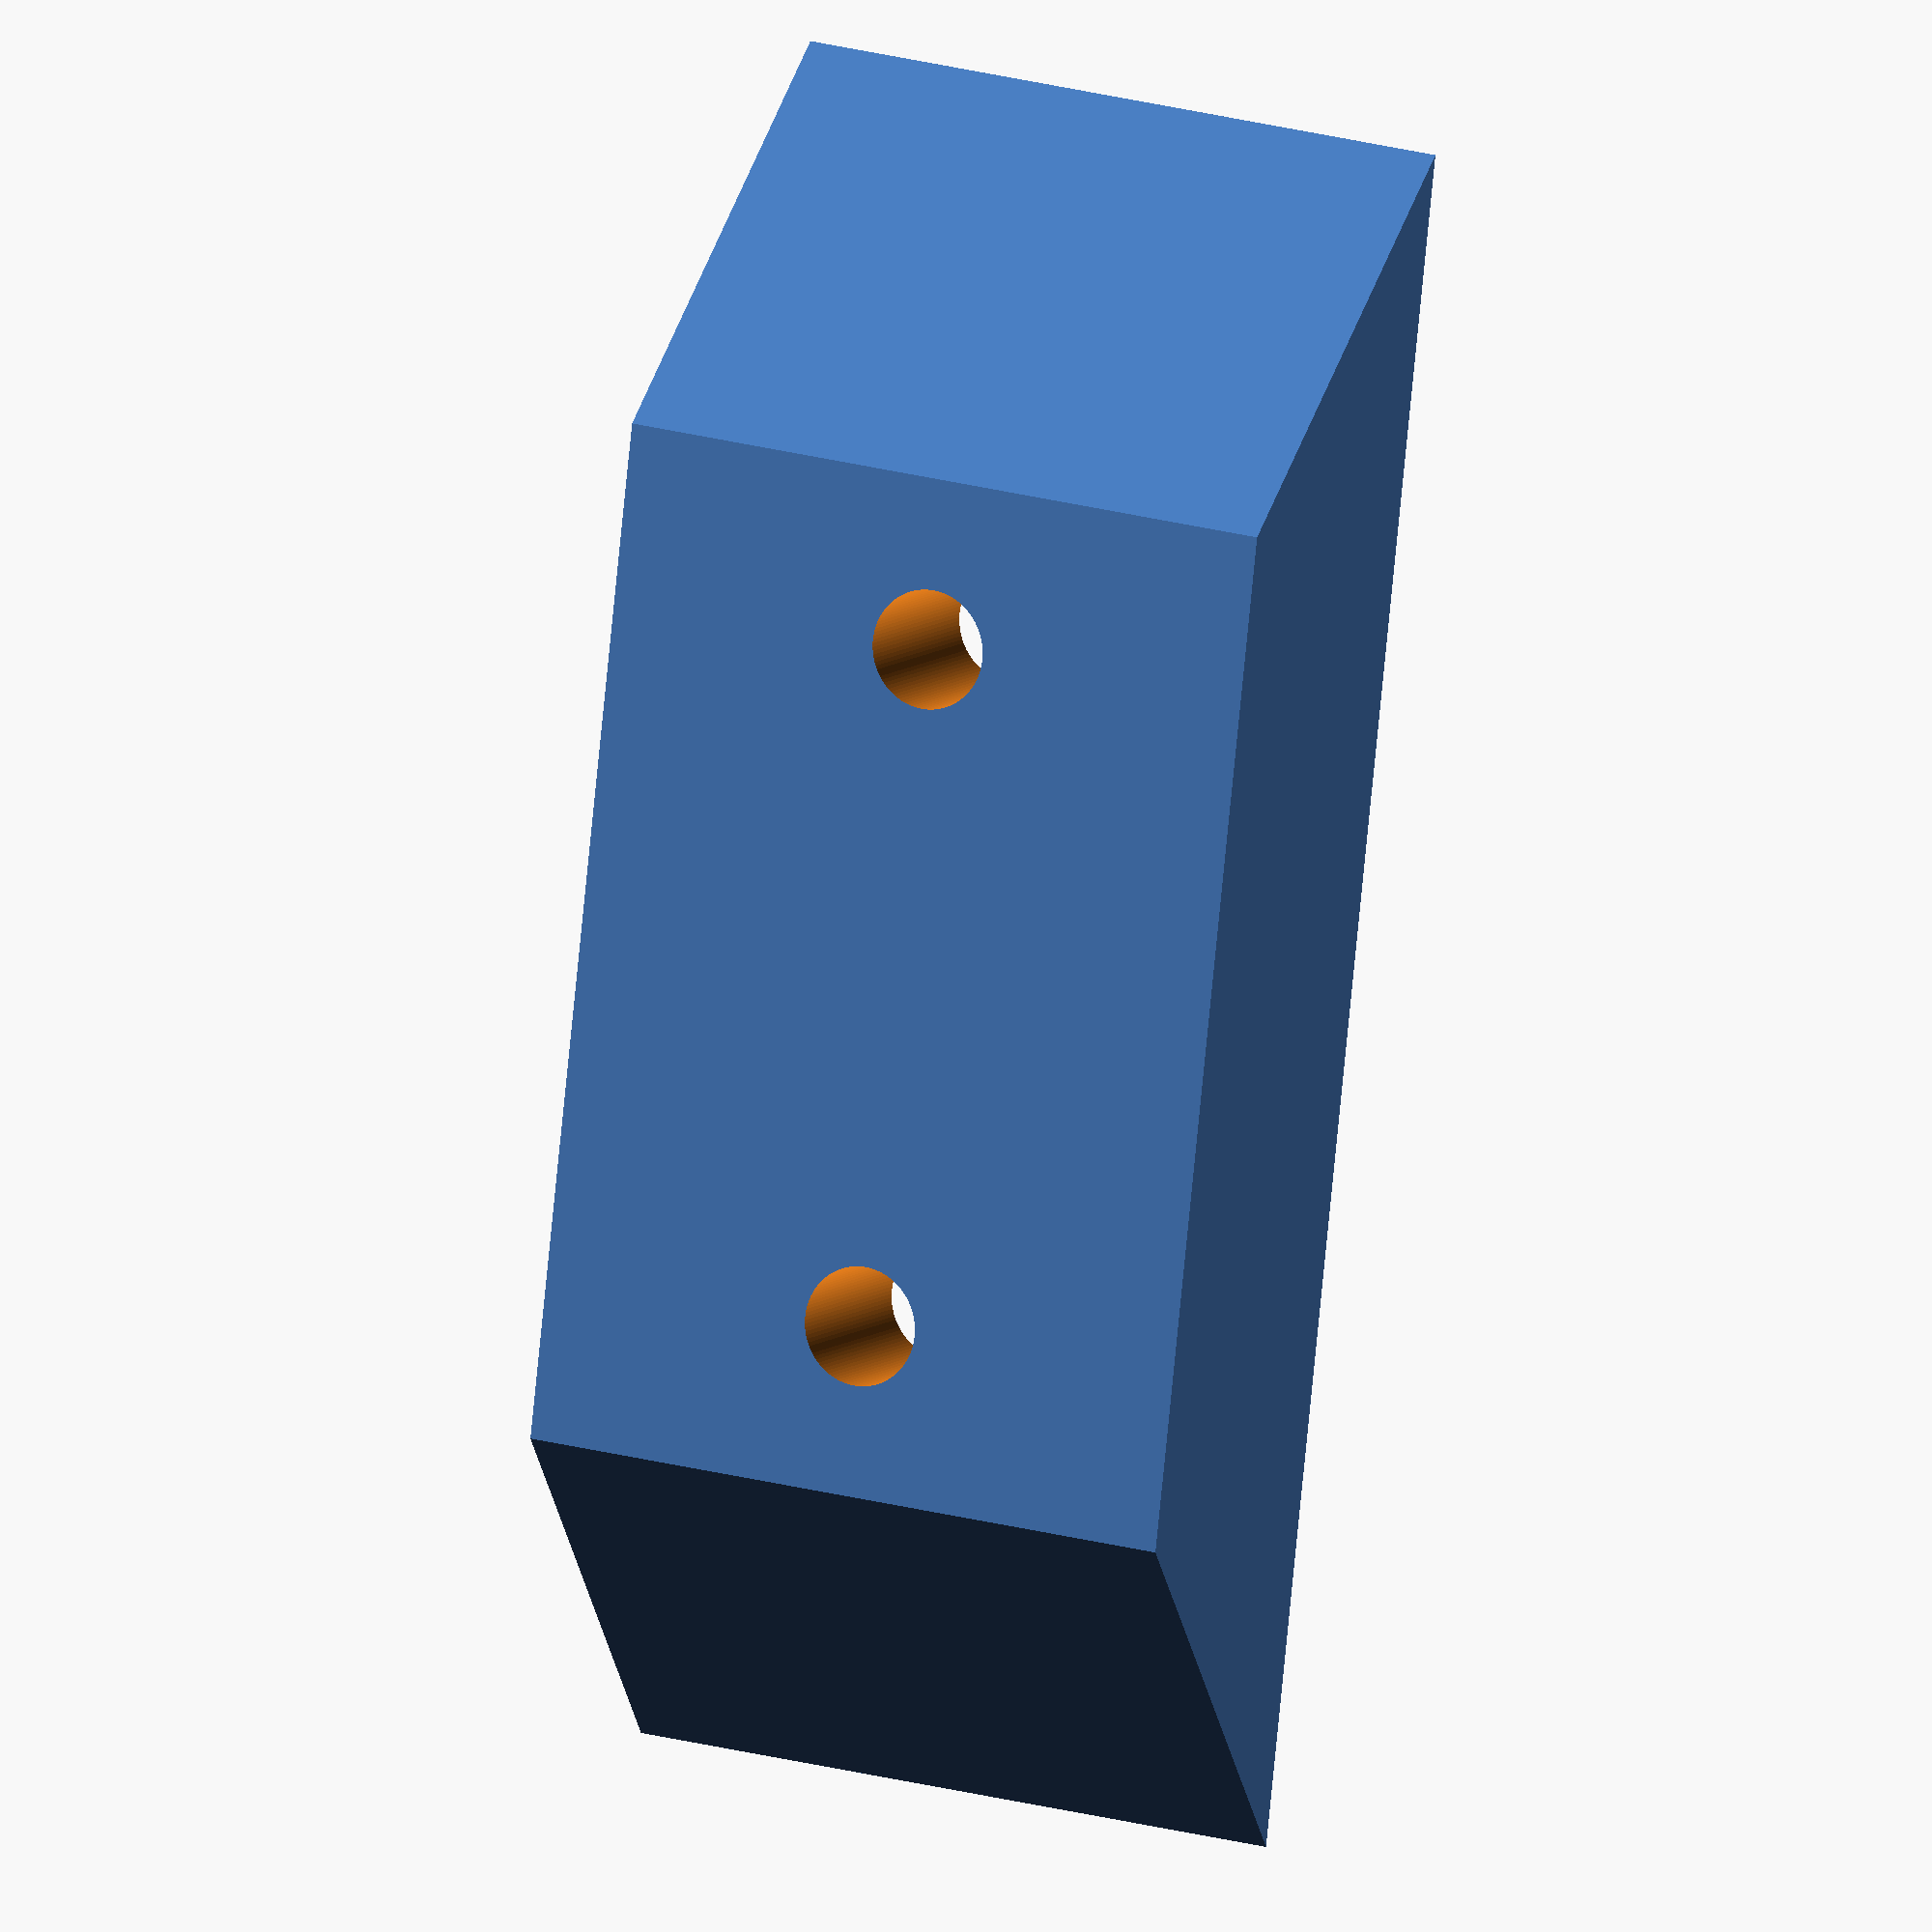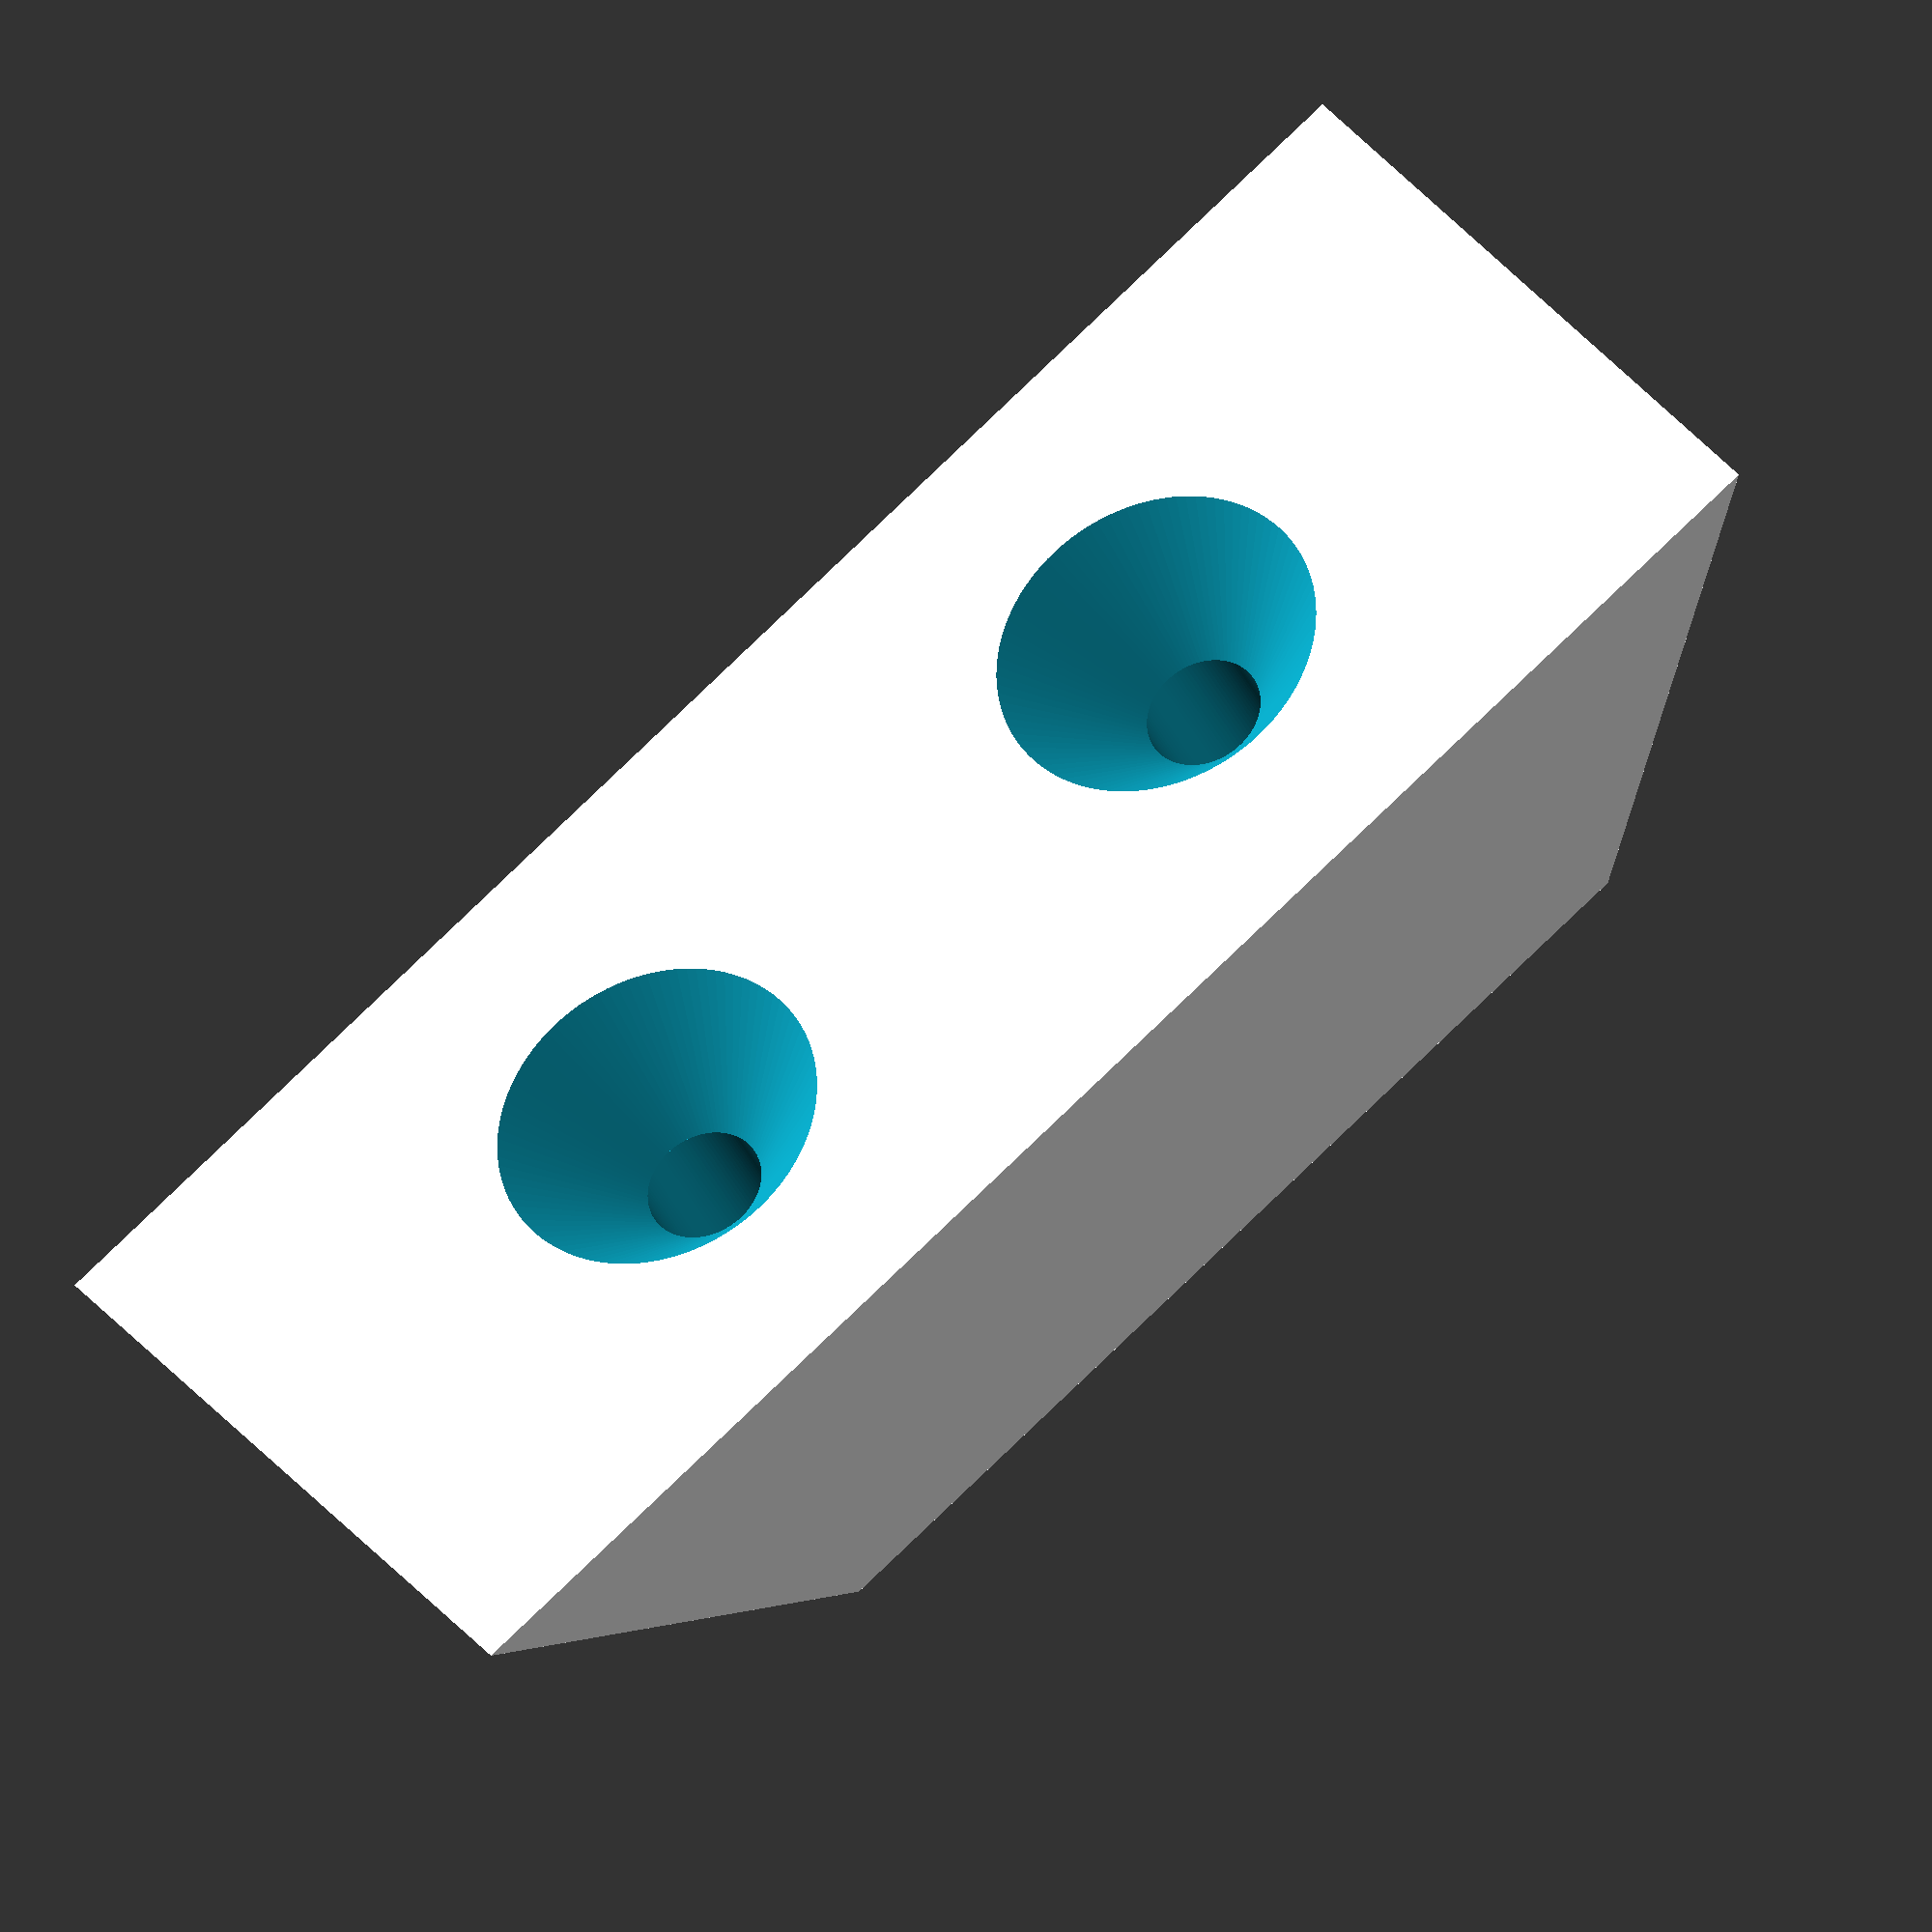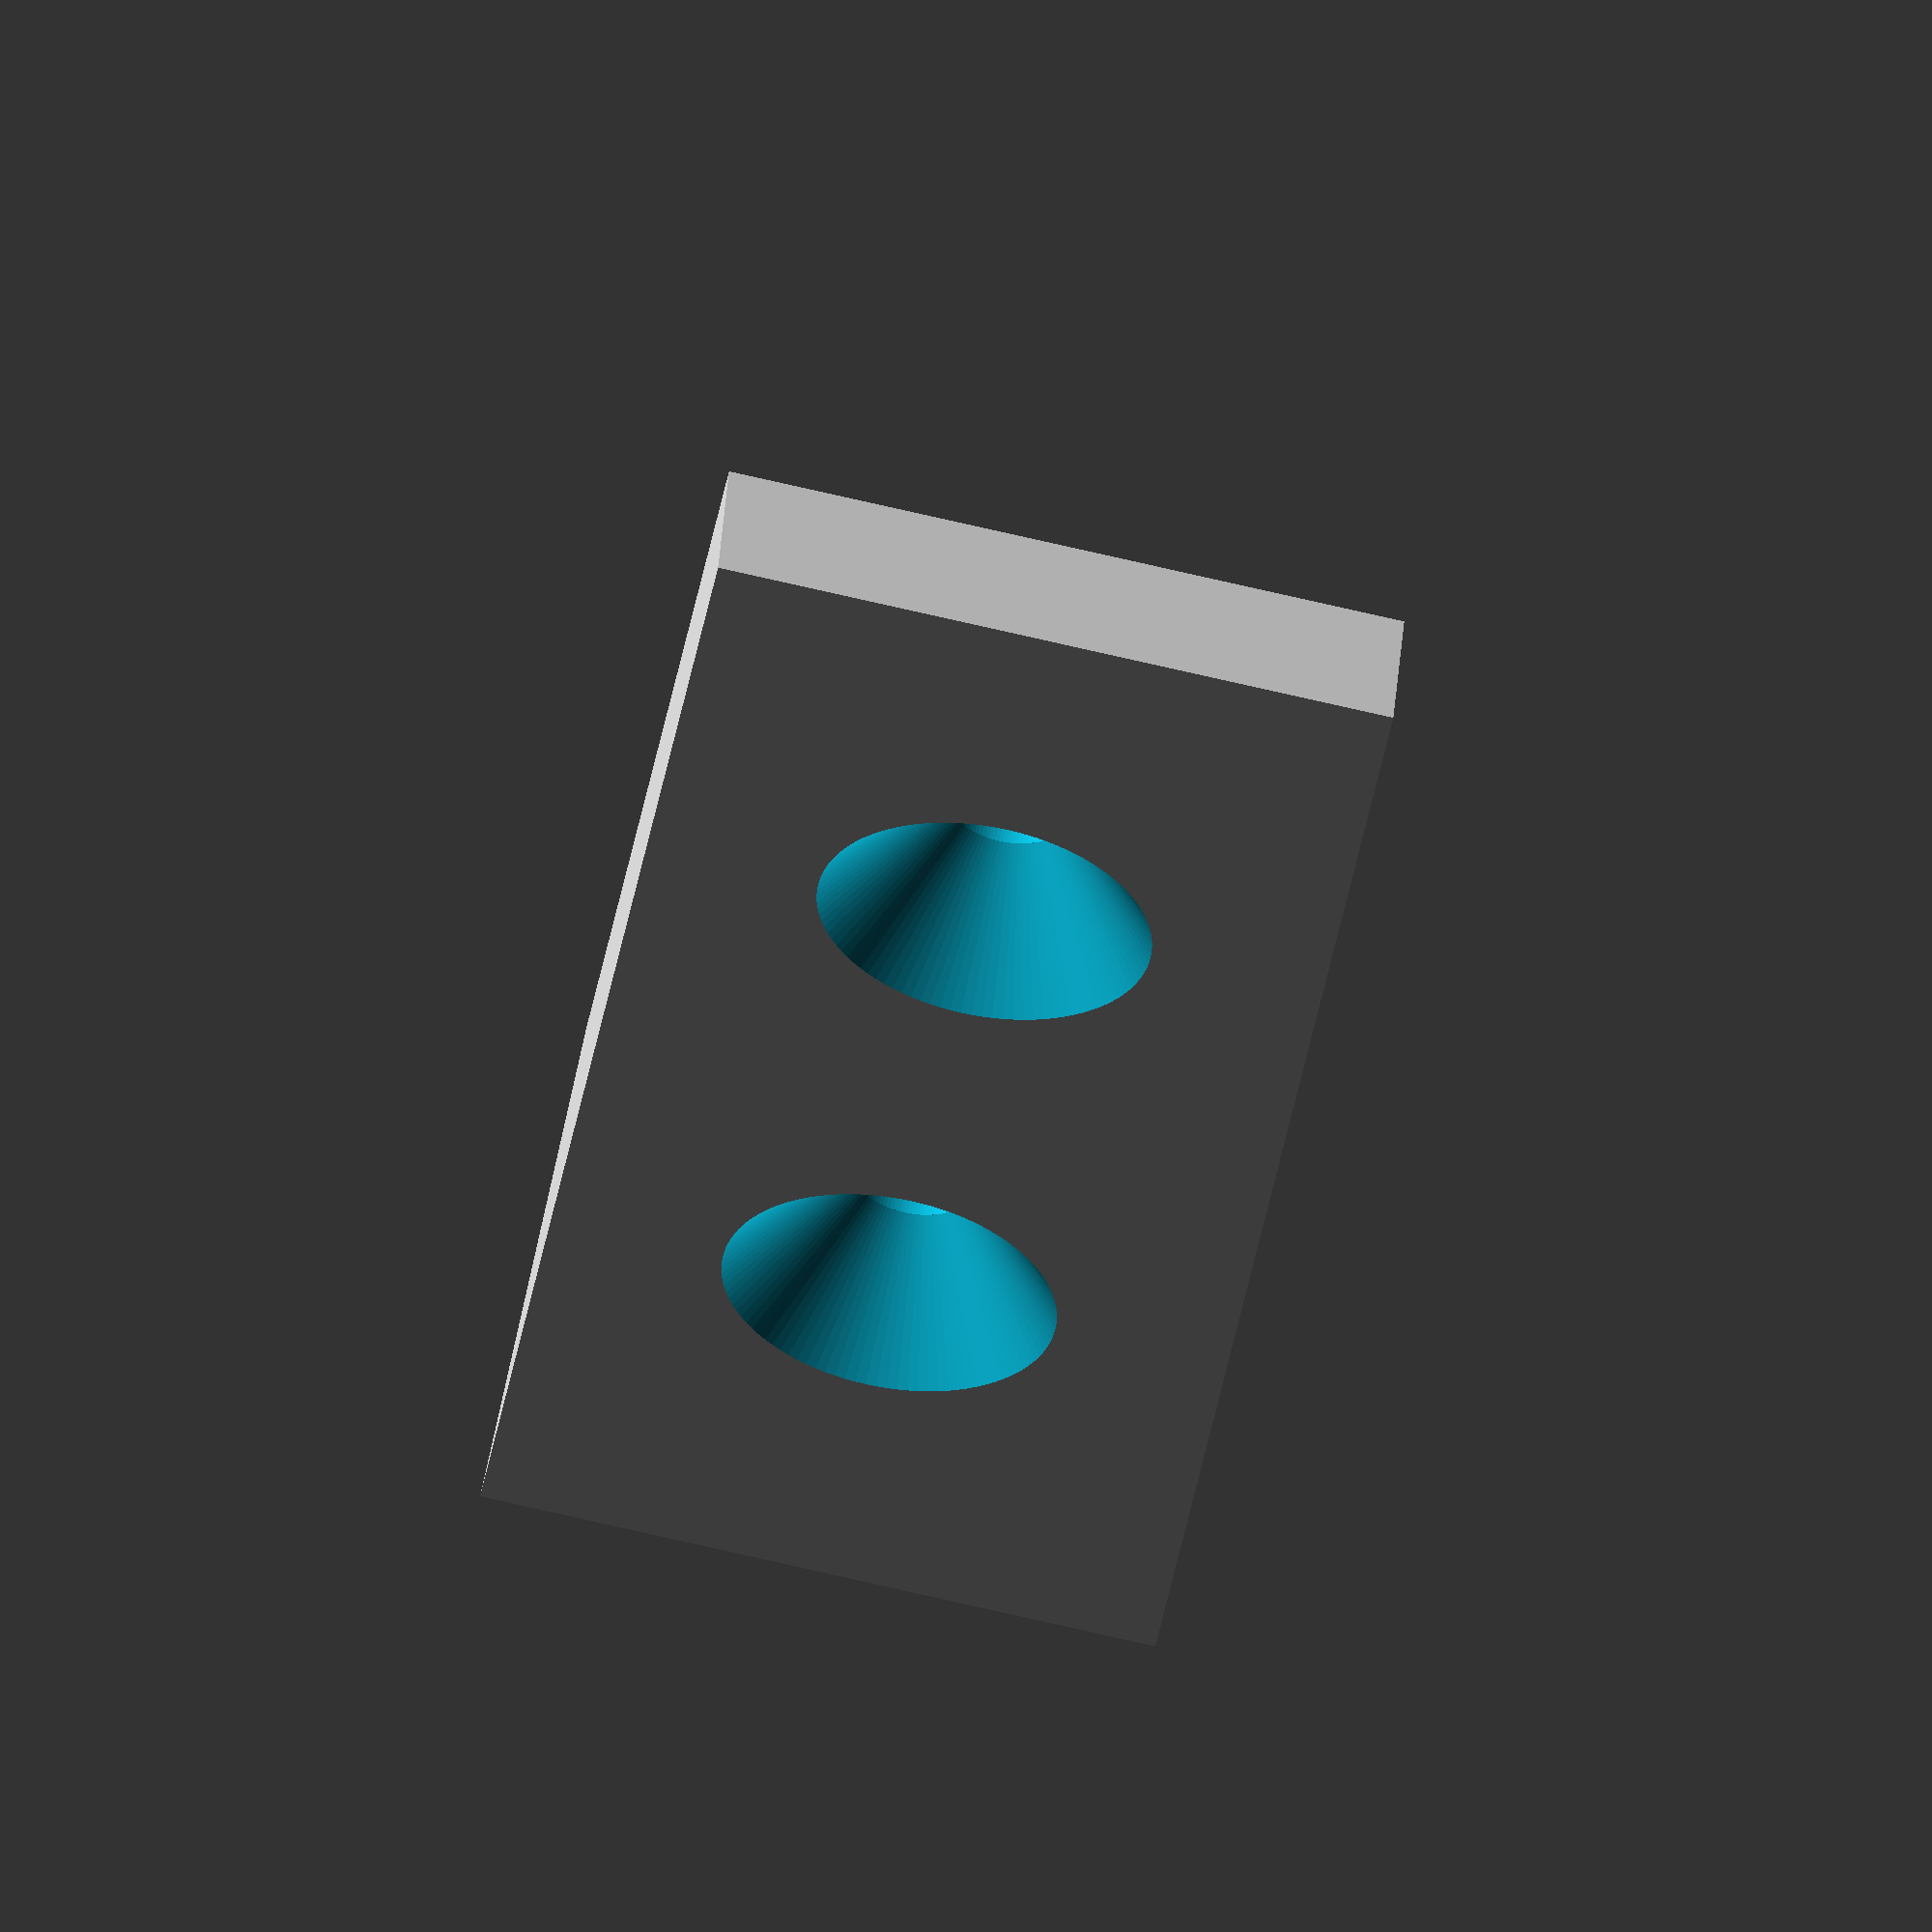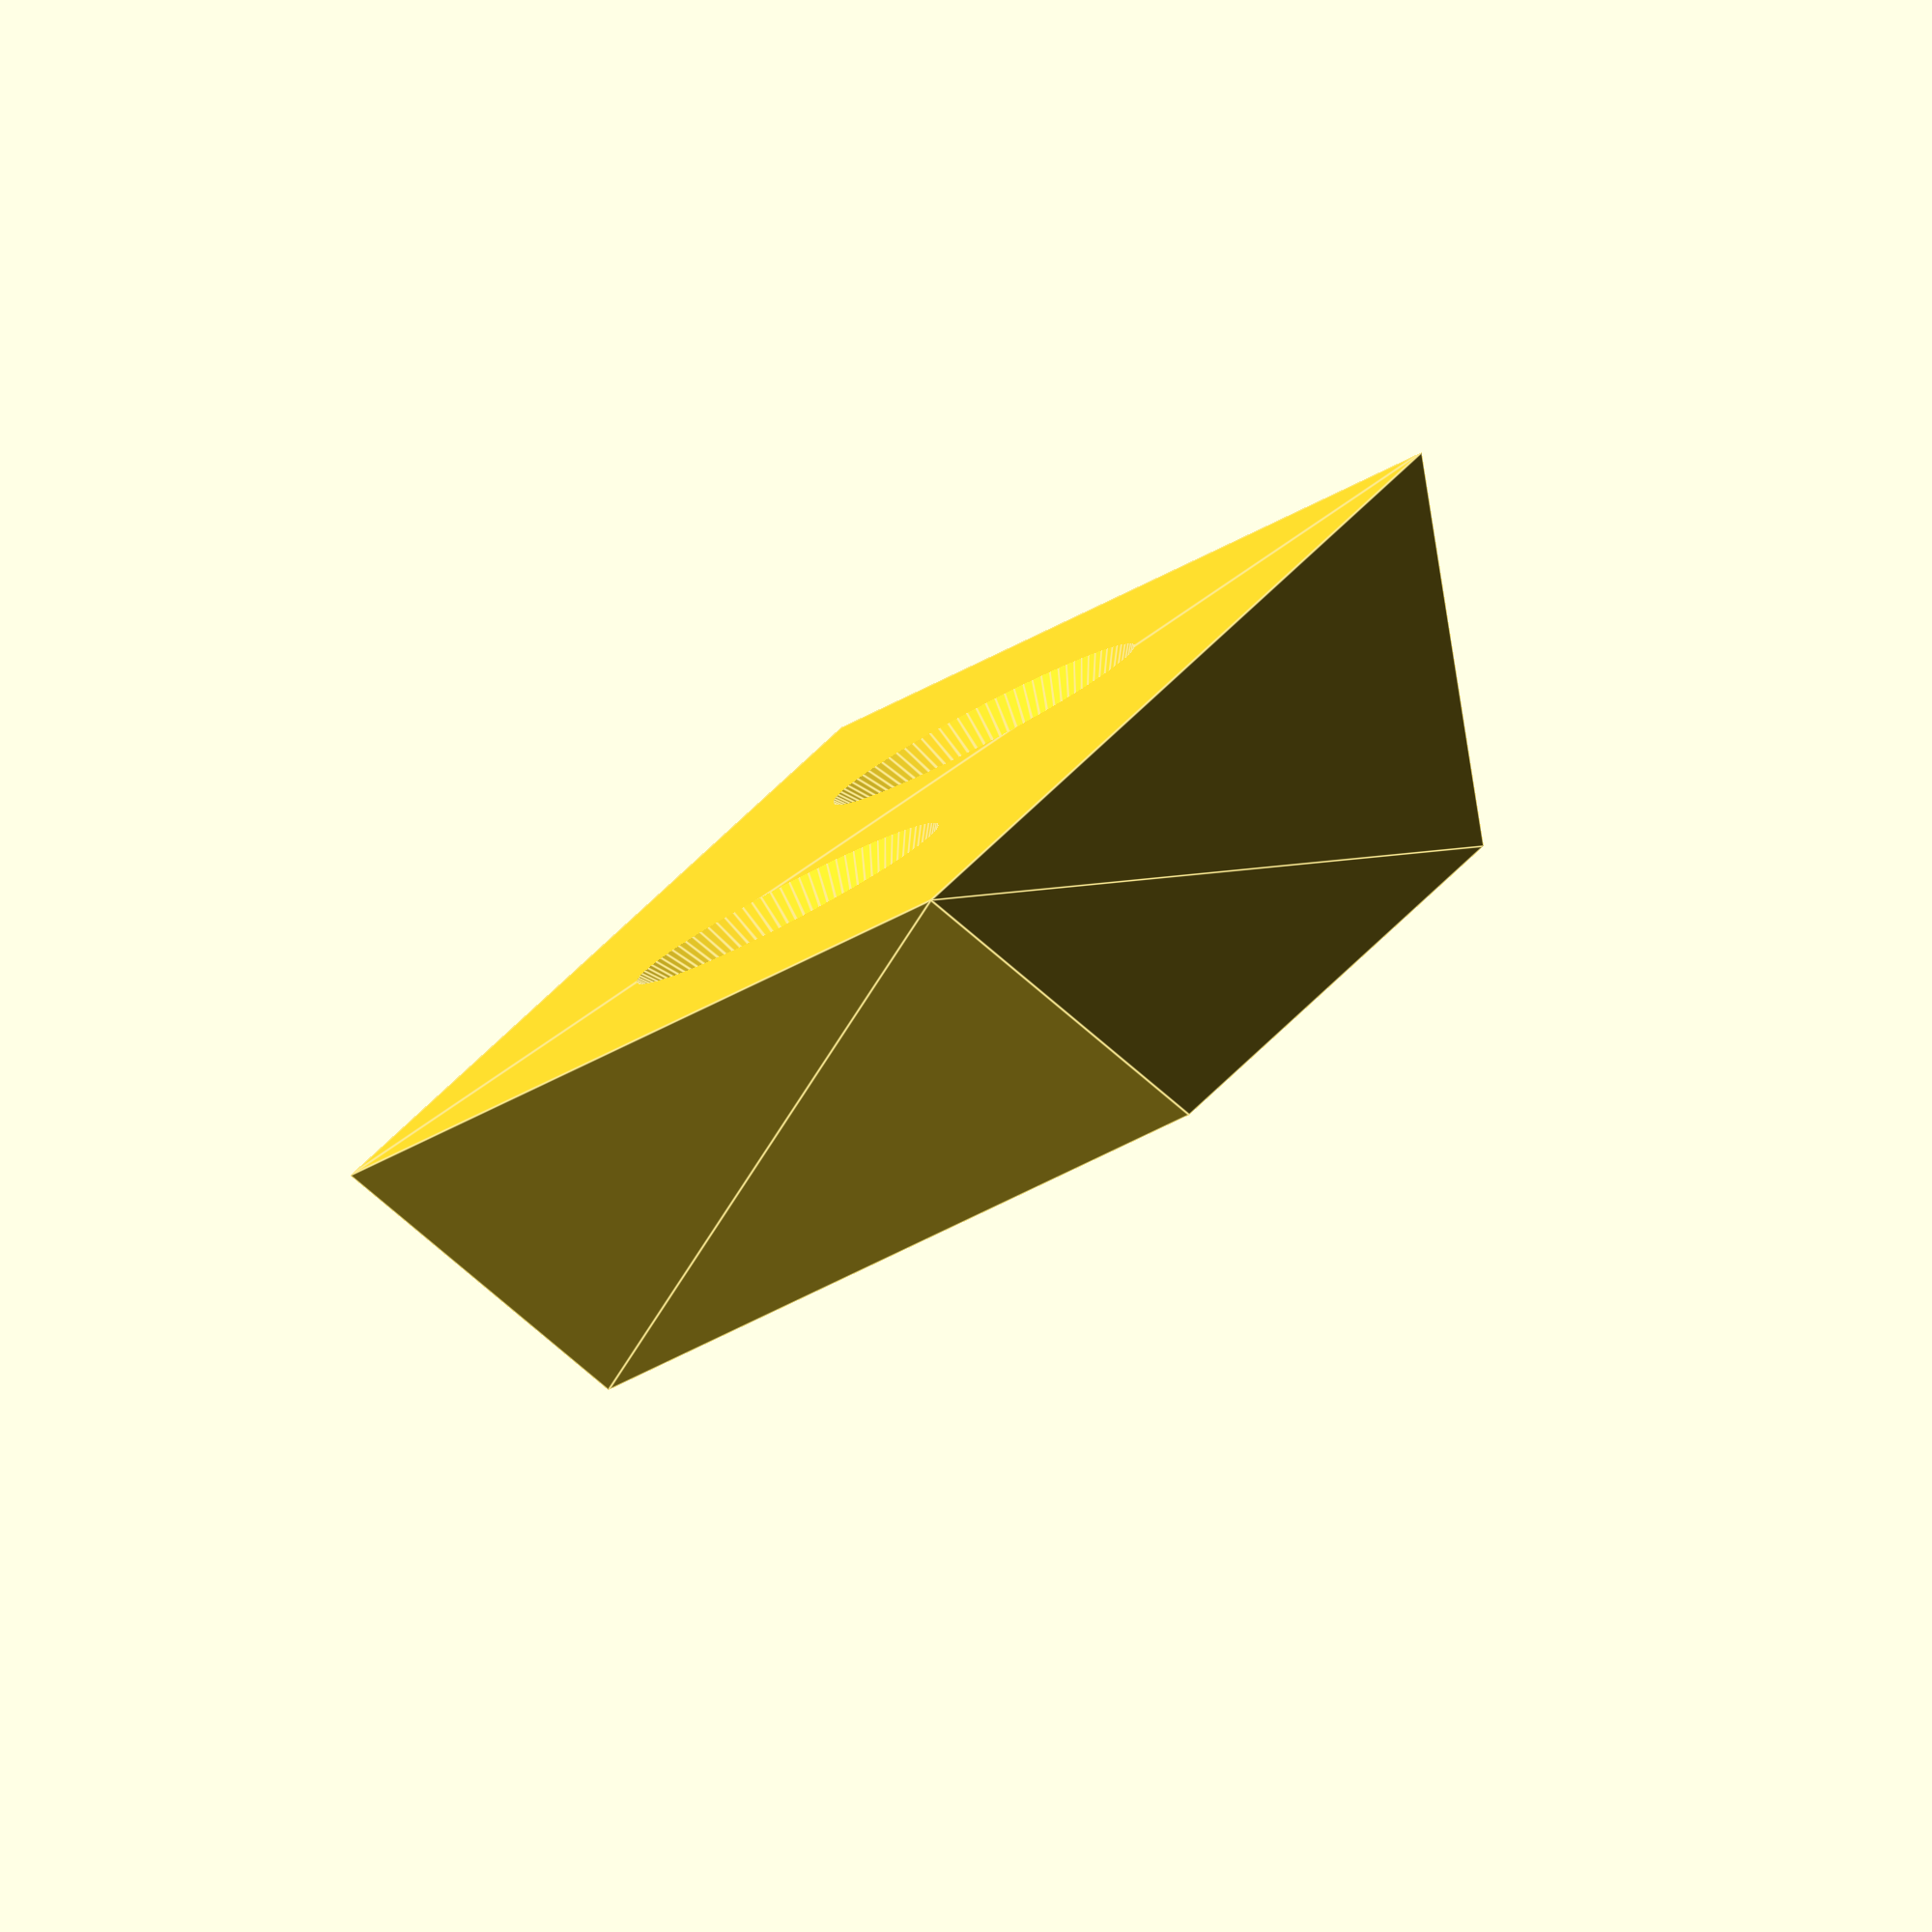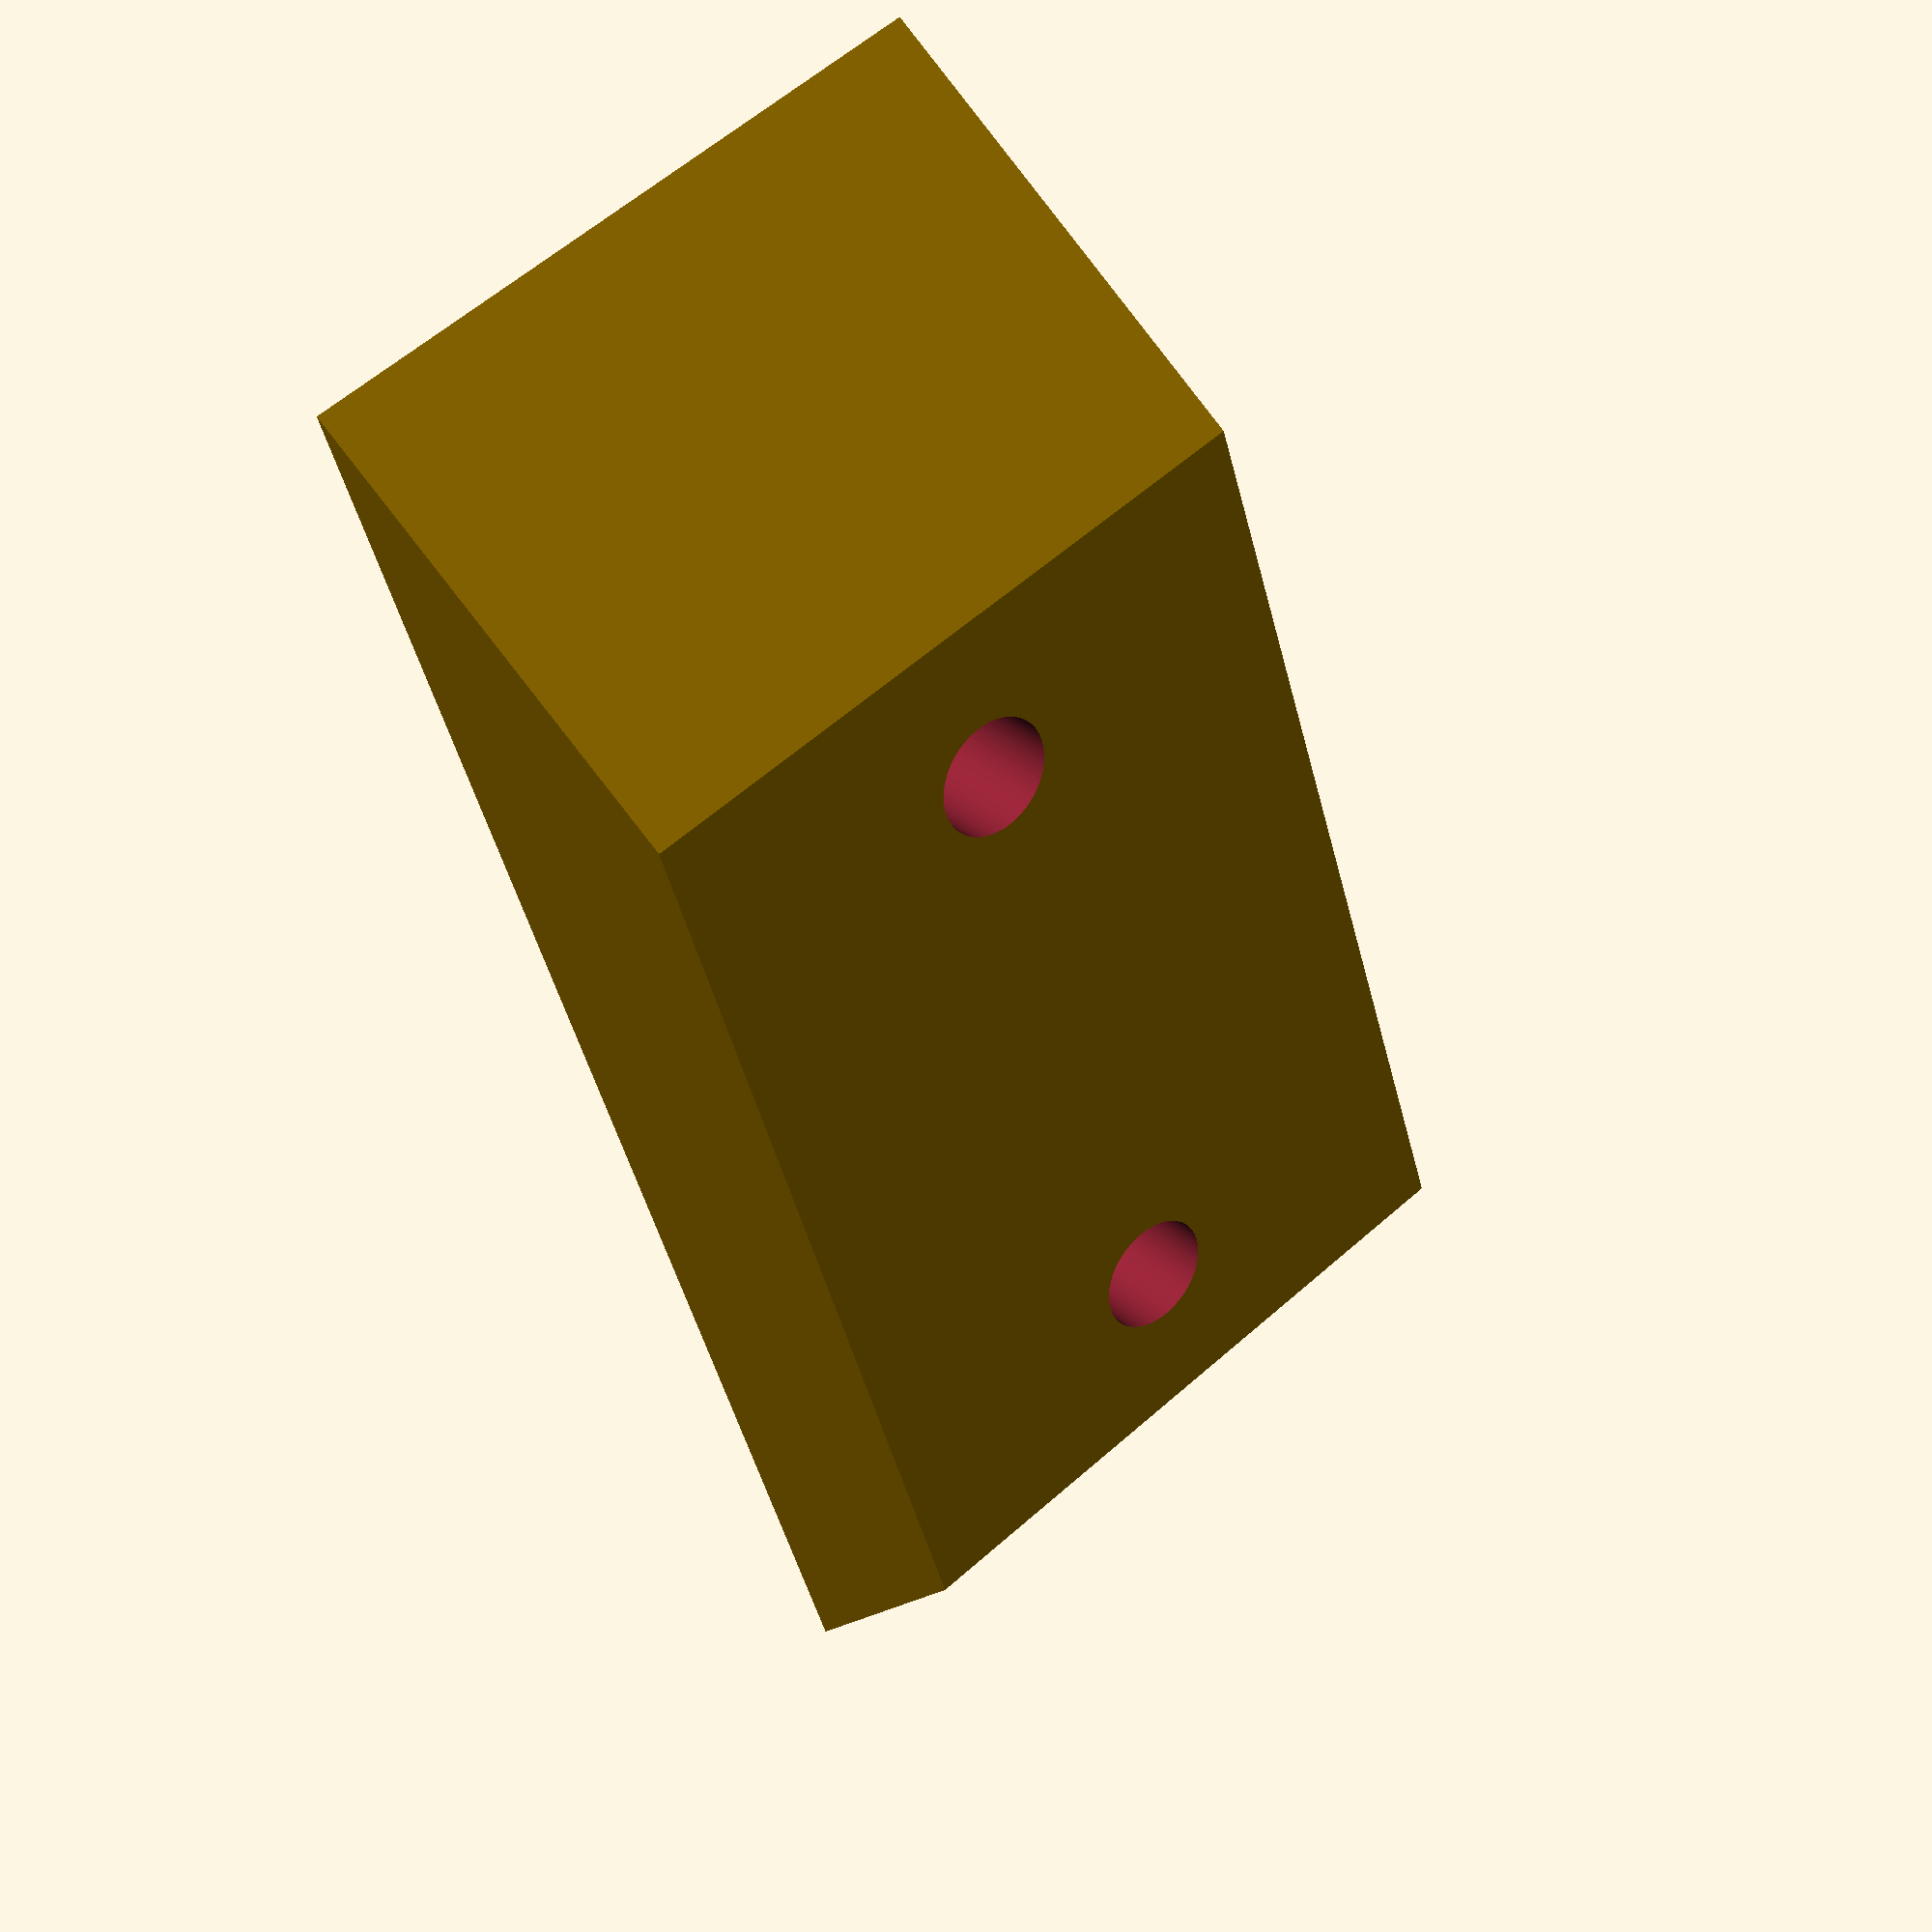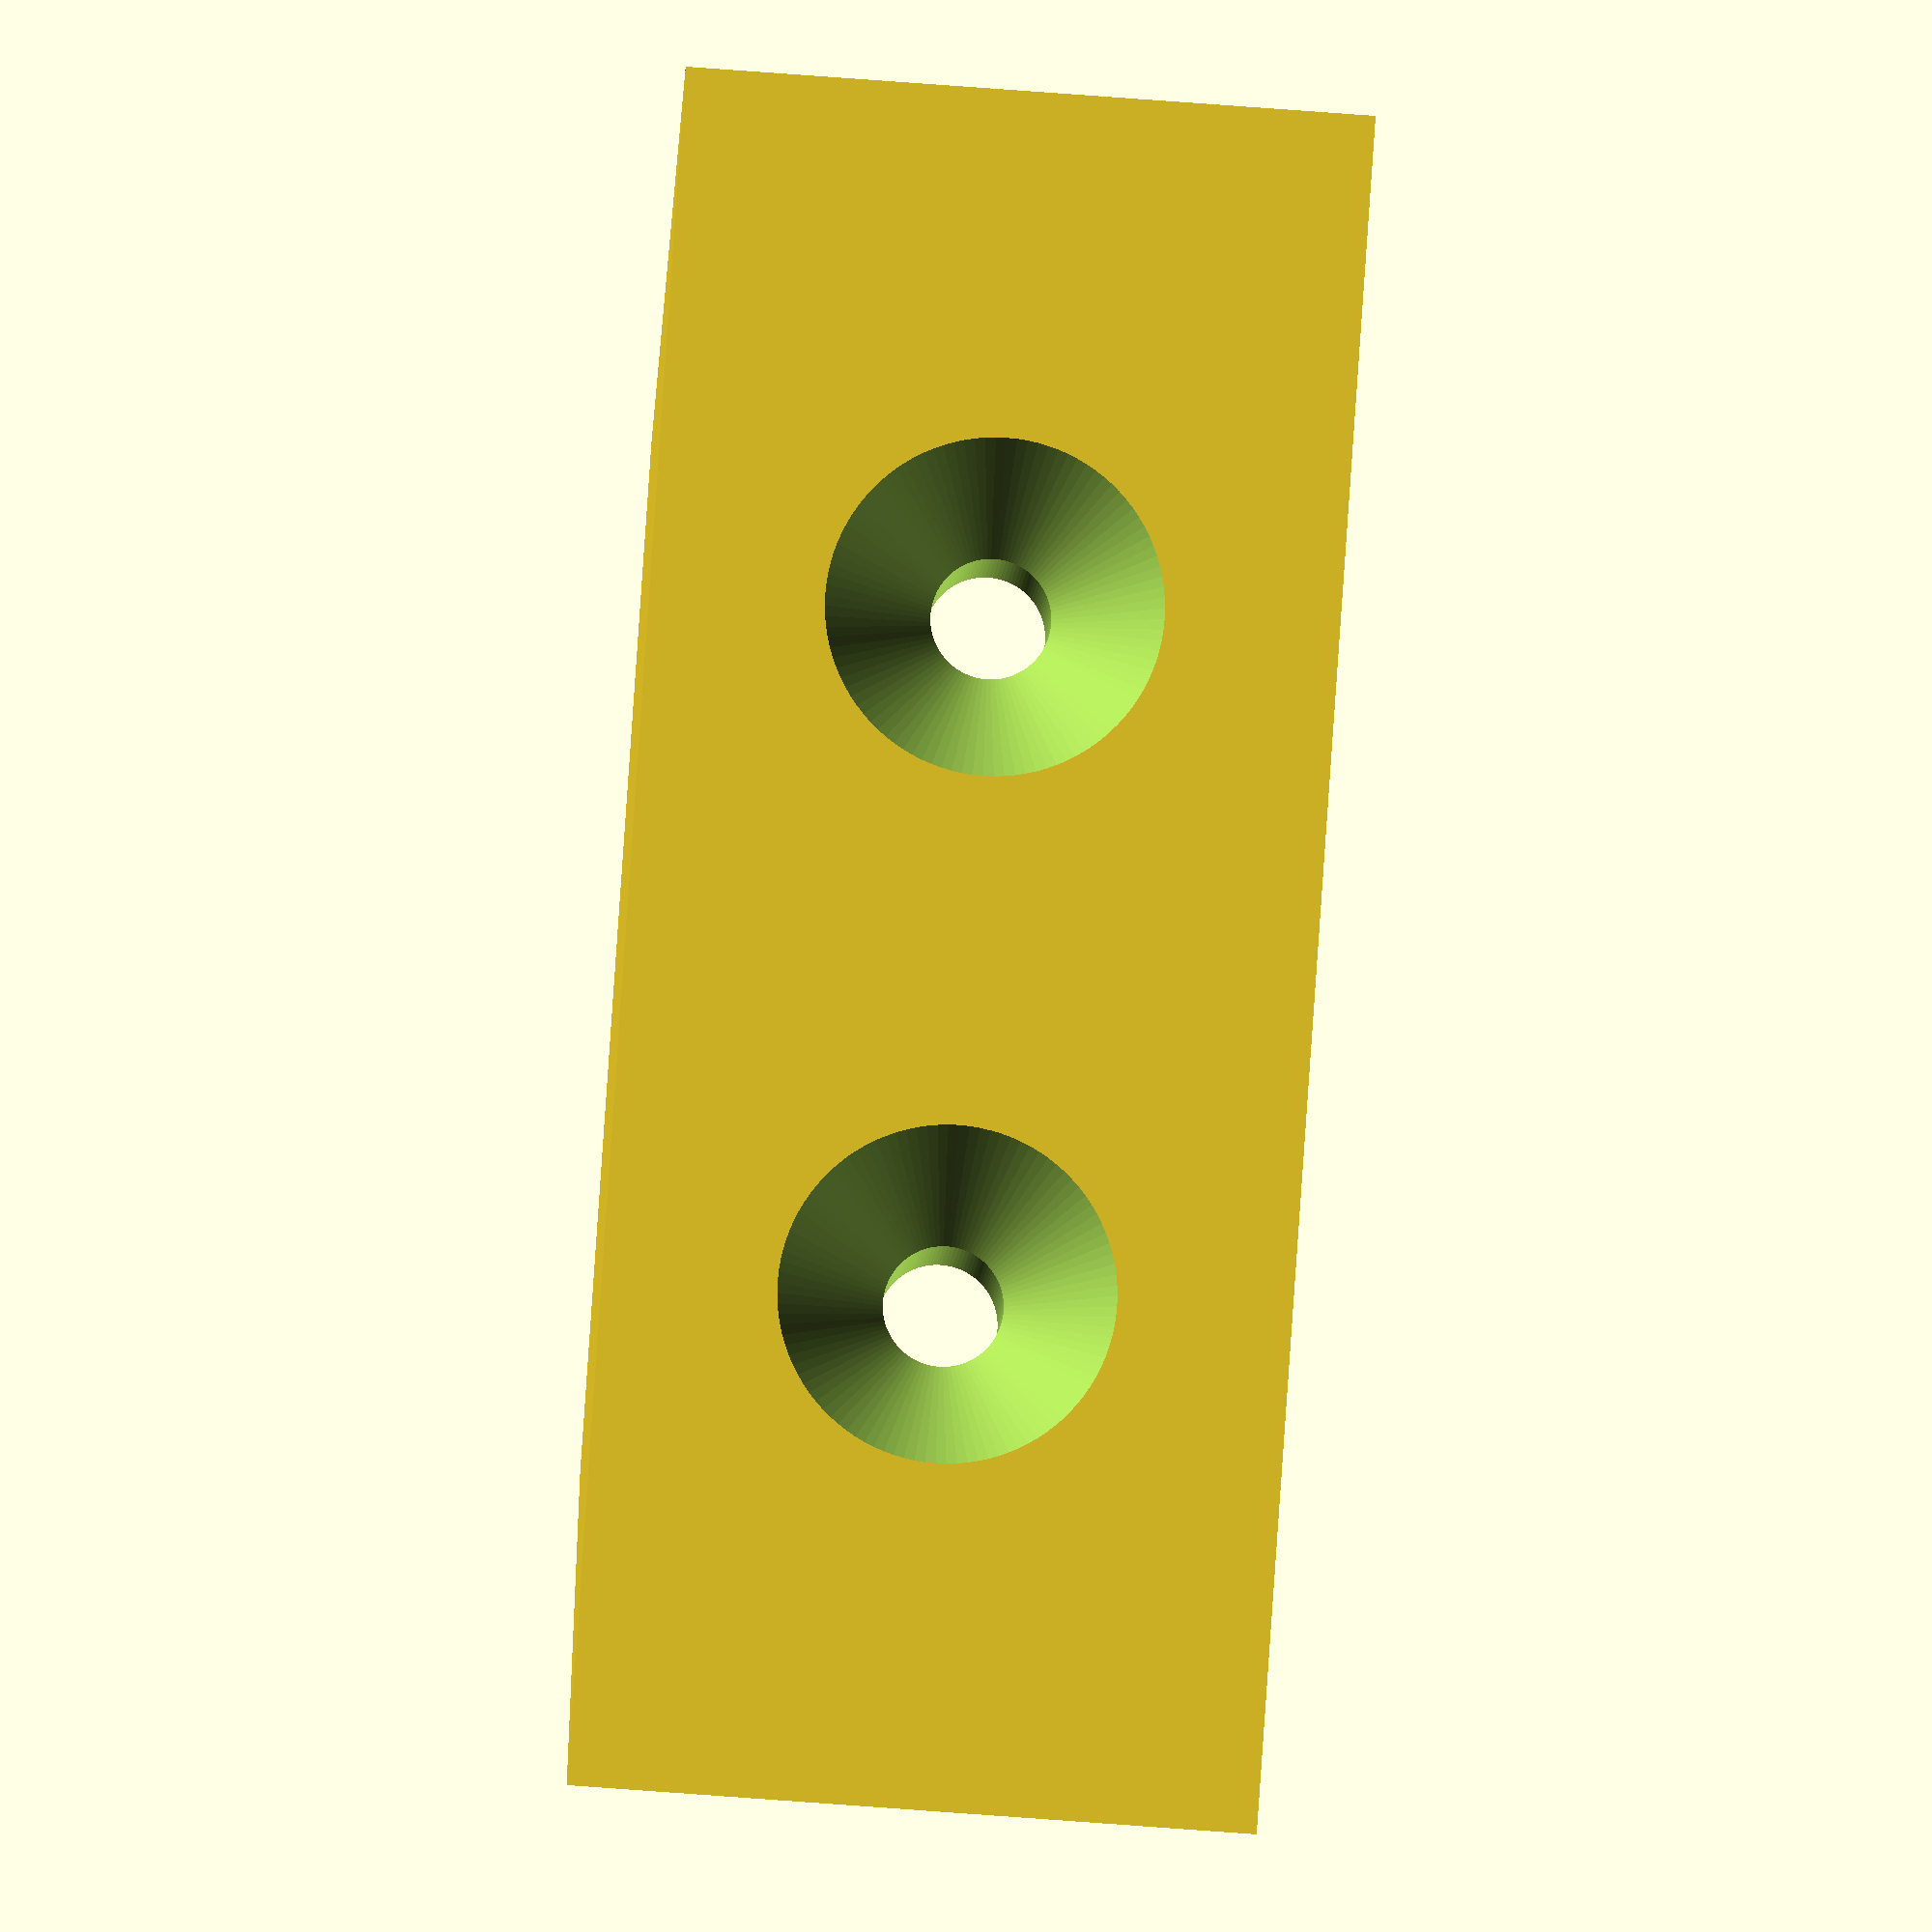
<openscad>
$fn = 100;

screw_hole_d = 3.5;

scale([0.95, 0.95, 0.95])
dovetail_final();
//hook_final();

module hook_final() {
    translate([70, -85, 0])
    cube([10, 200, 22]);

    translate([30.1, 105, 0.1])
    cube([40, 10, 22]);

    translate([20.1, -15, 0.1])
    linear_extrude(22)
    polygon([
        [0, 0],
        [0, 60],
        [0, 120],
        [10, 130],
        [10, 0]
    ]);

    difference() {
        union() {
            translate([0.1, -15, 0.1])
            cube([20, 60, 22]);
        }

        dovetail();
    }
}

module dovetail_final() {
    difference() {
        dovetail();
        union() {
            // screw holes
            translate([-1, 5, 10])
            rotate([0, 90, 0])
            cylinder(h = 20, r = screw_hole_d / 2);
            translate([-1, 25, 10])
            rotate([0, 90, 0])
            cylinder(h = 20, r = screw_hole_d / 2);
            // screw heads
            translate([6, 5, 10])
            rotate([0, 90, 0])
            cylinder(h = 4.1, r1 = screw_hole_d / 2, r2 = 5);
            translate([6, 25, 10])
            rotate([0, 90, 0])
            cylinder(h = 4.1, r1 = screw_hole_d / 2, r2 = 5);
        }
    }
}

module dovetail() {
    linear_extrude(20)
    polygon([
        [0,0],
        [10,-10],
        [10, 40],
        [0, 30]
    ]);
}
</openscad>
<views>
elev=157.4 azim=346.8 roll=64.6 proj=o view=wireframe
elev=137.9 azim=64.6 roll=217.0 proj=o view=wireframe
elev=264.4 azim=320.9 roll=102.6 proj=o view=wireframe
elev=227.1 azim=148.5 roll=57.1 proj=o view=edges
elev=121.3 azim=200.8 roll=312.5 proj=p view=solid
elev=71.8 azim=66.6 roll=85.7 proj=o view=solid
</views>
